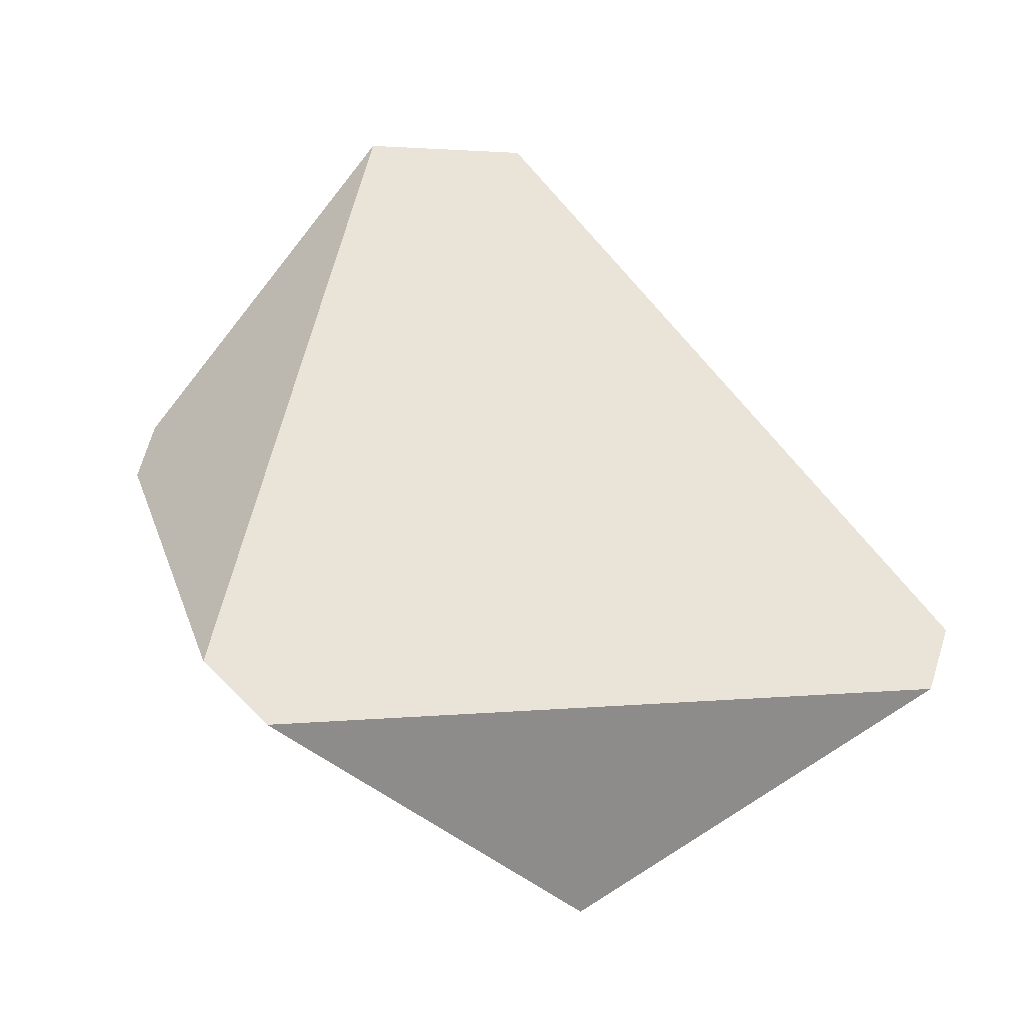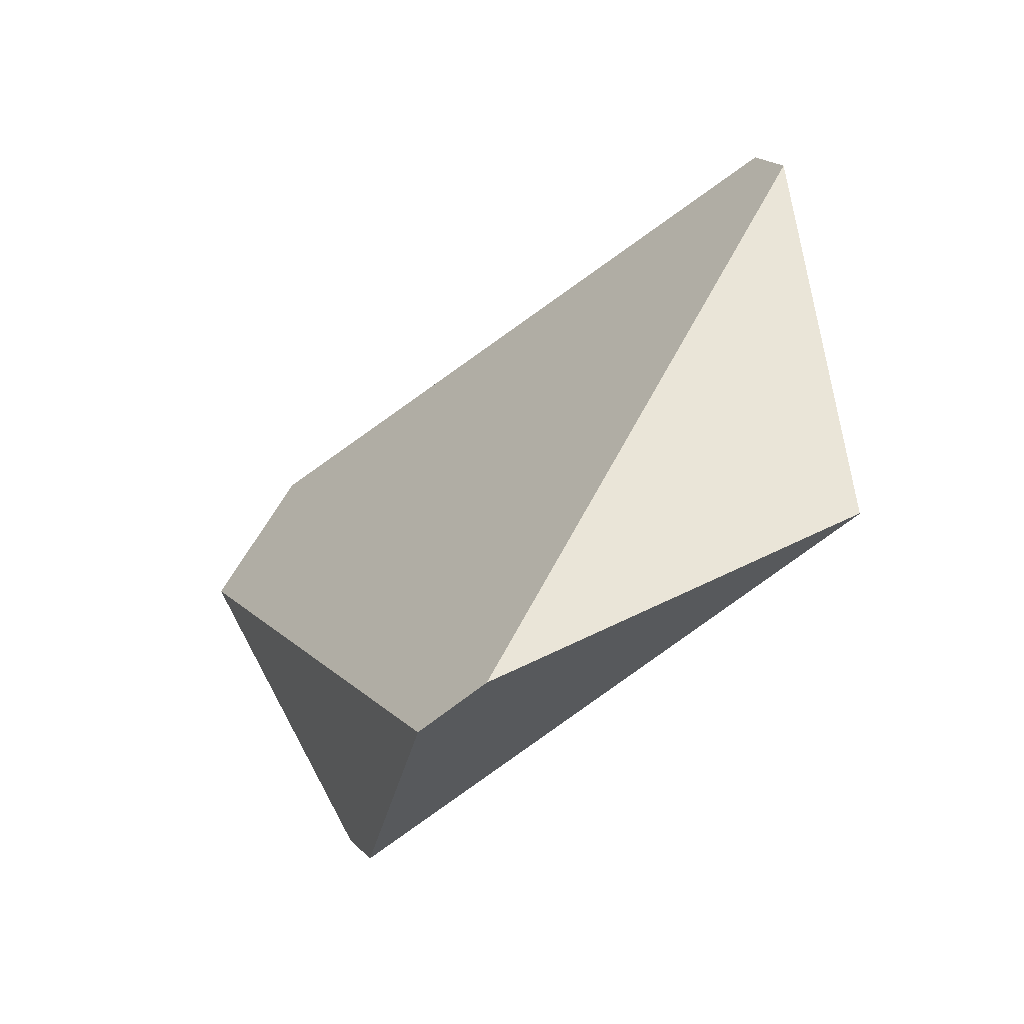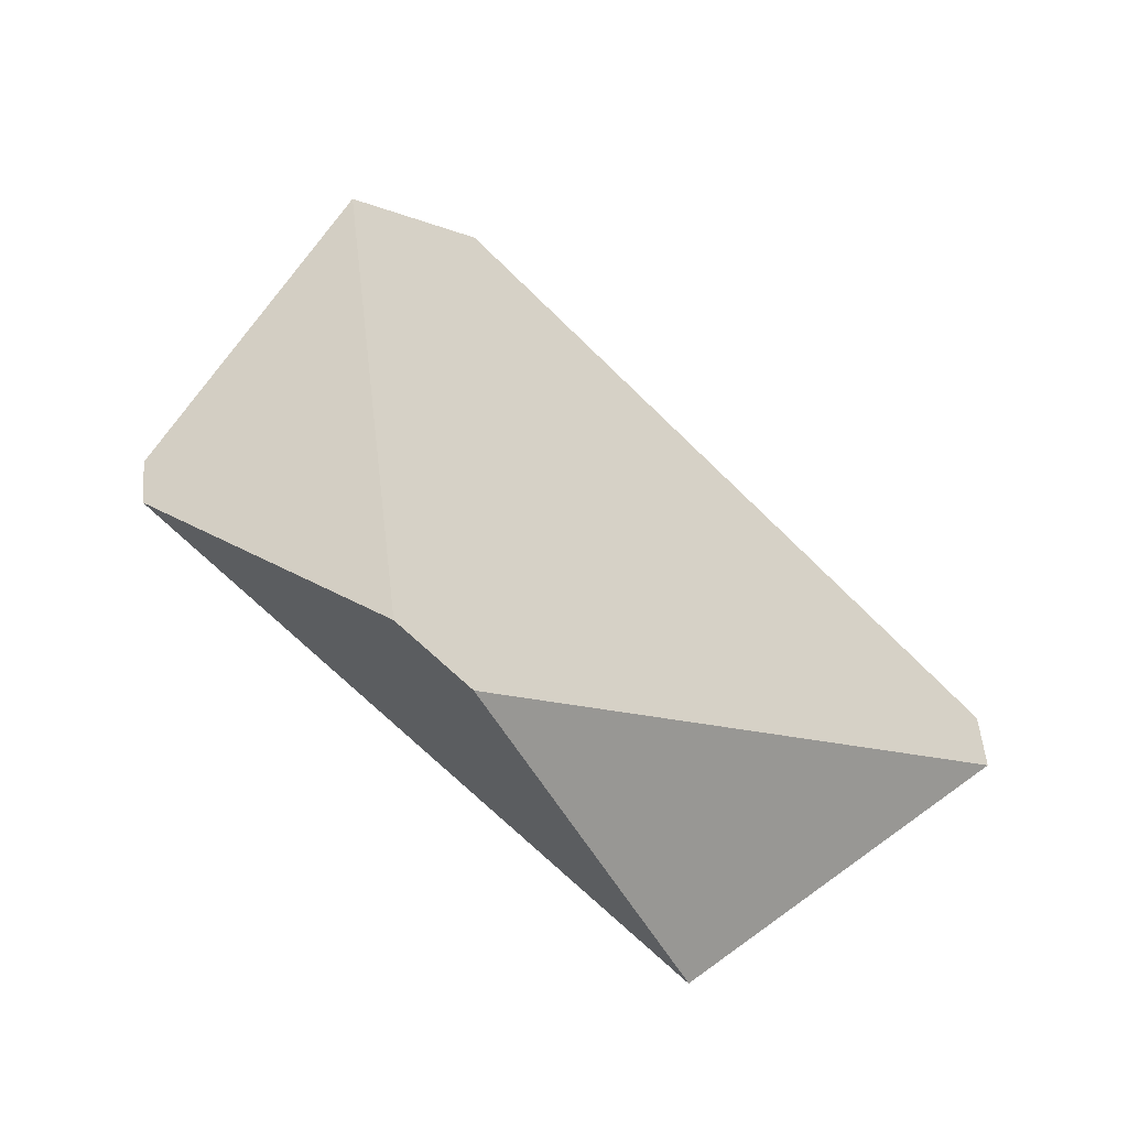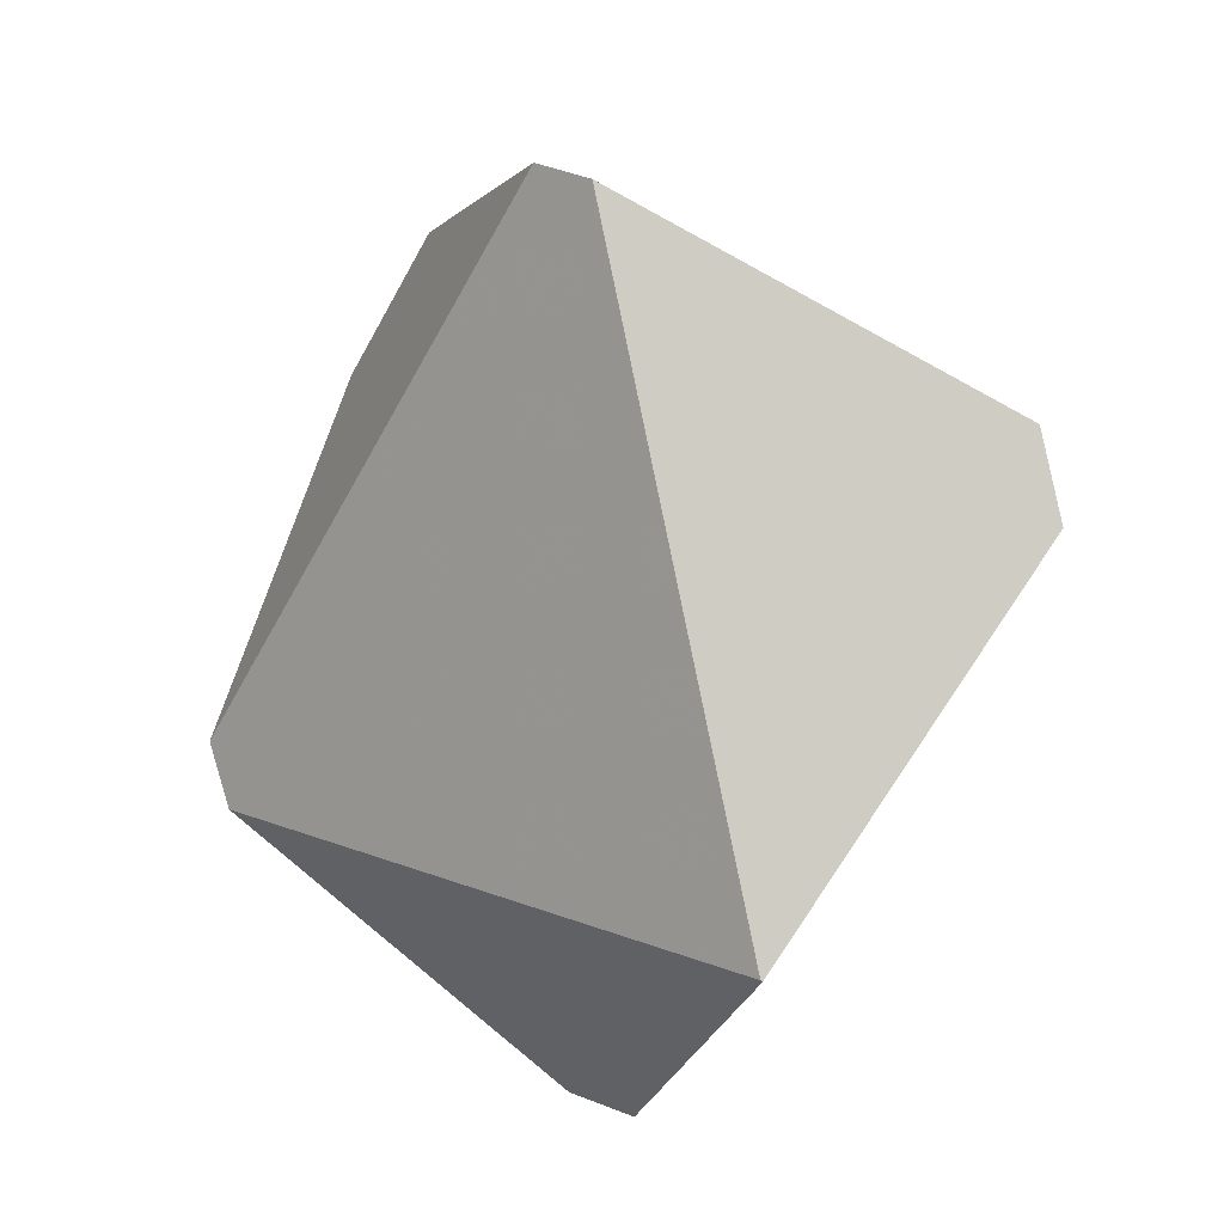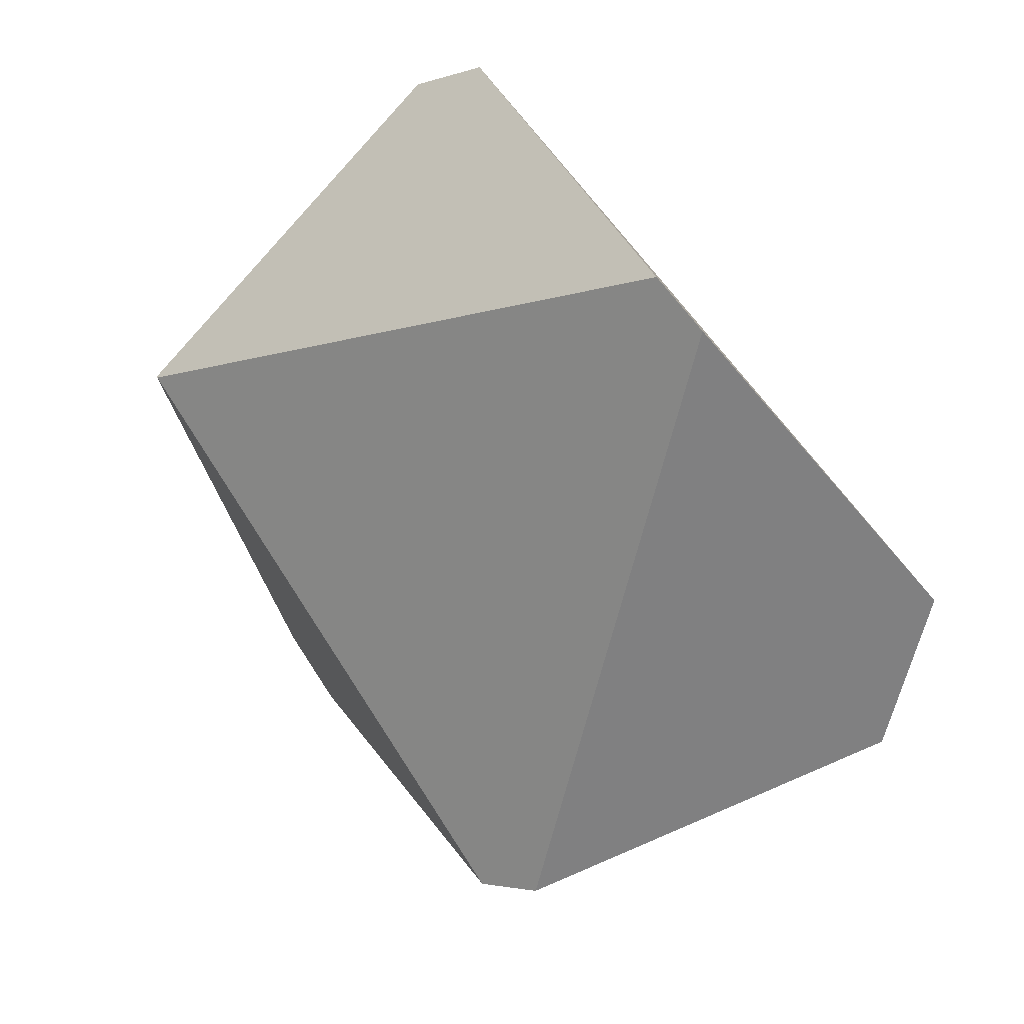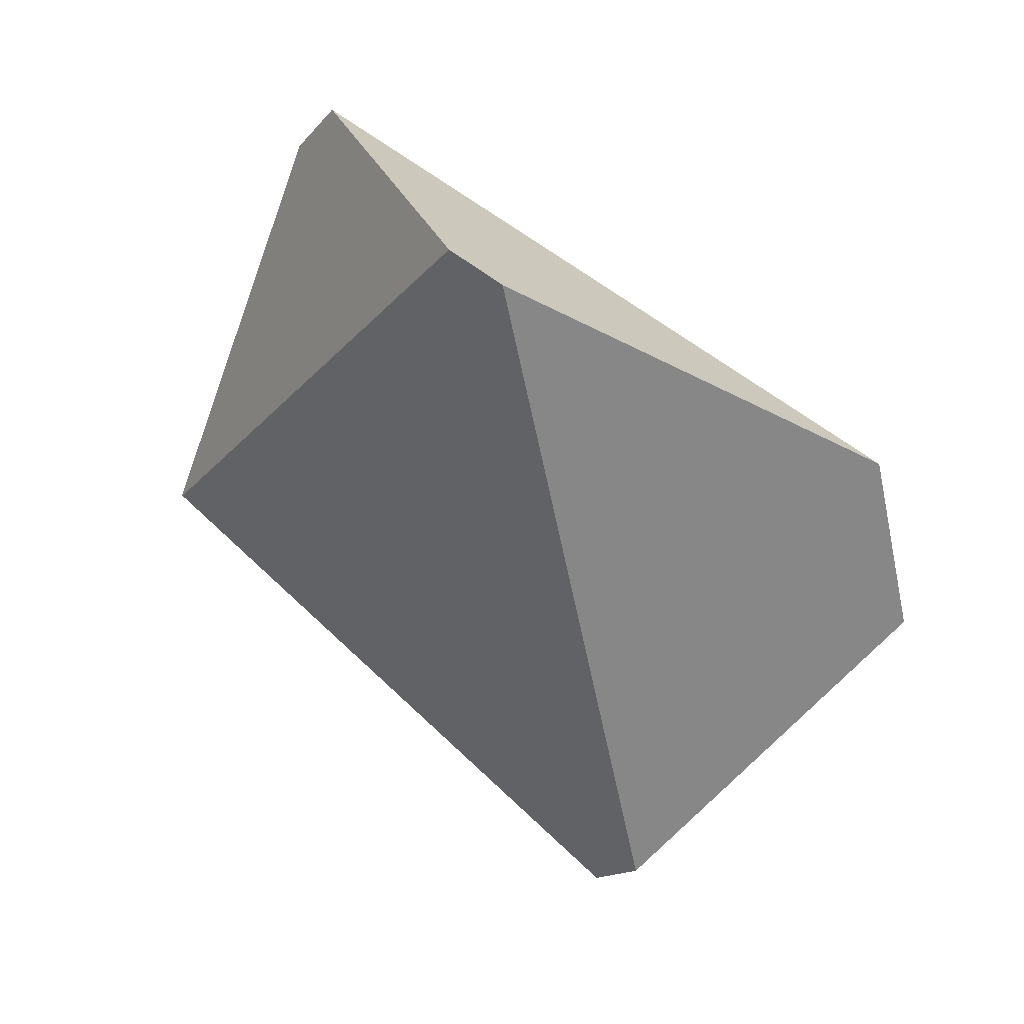
<metadata>
{"format":"obj","ext":"obj","renderer":"f3d","projection":"perspective","resolution":1024,"background":"white","views":[{"elev":3.8,"azim":-41.9,"up":"+Y"},{"elev":34.2,"azim":-63.4,"up":"+Z"},{"elev":-9.9,"azim":-65.0,"up":"+Y"},{"elev":-55.3,"azim":-135.8,"up":"+Y"},{"elev":-42.7,"azim":75.4,"up":"+Z"},{"elev":-44.8,"azim":101.8,"up":"+Z"}]}
</metadata>
<code>
v -0.4429 0.3433 0.8104
v -0.4582 0.371 0.7826
v -0.3799 0.447 0.6101
v -0.2617 0.2327 0.8256
v -0.262 0.2323 0.8265
v -0.1036 0.3396 0.9201
v -0.07474 0.3665 0.9068
v -0.03546 0.4431 0.7214
v -0.04328 0.4669 0.6991
v -0.1594 0.6243 0.6655
v -0.2425 0.6254 0.6385
v -0.3595 0.4711 0.5964
f 1 2 3
f 1 3 4
f 1 4 5
f 5 6 1
f 7 6 5
f 7 5 4
f 7 4 8
f 8 9 10
f 8 10 7
f 11 10 9
f 11 9 12
f 12 3 2
f 12 2 11
f 7 10 11
f 7 11 2
f 7 2 1
f 7 1 6
f 3 12 9
f 3 9 8
f 3 8 4

</code>
